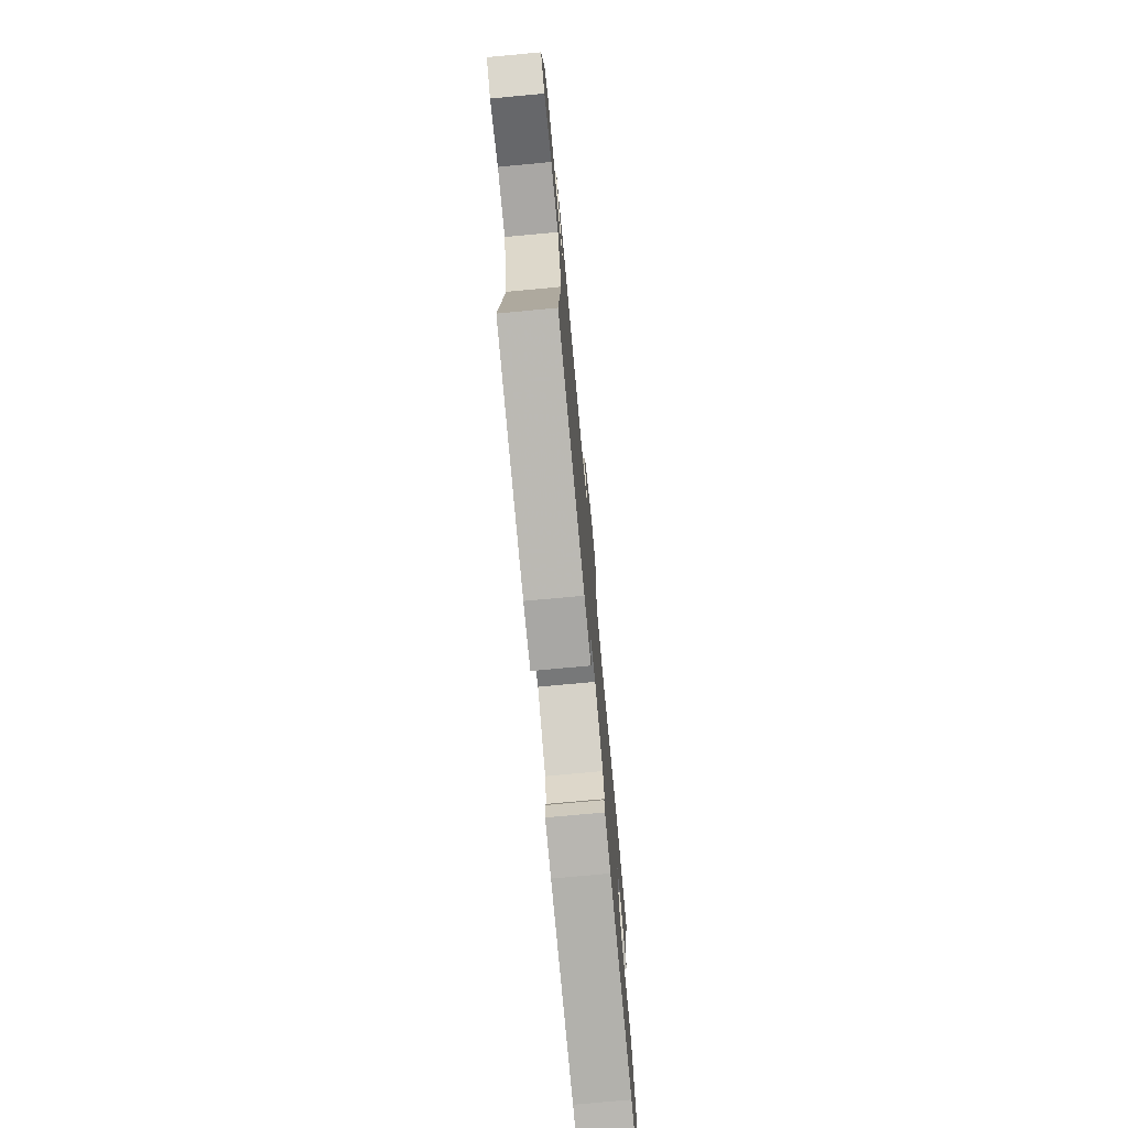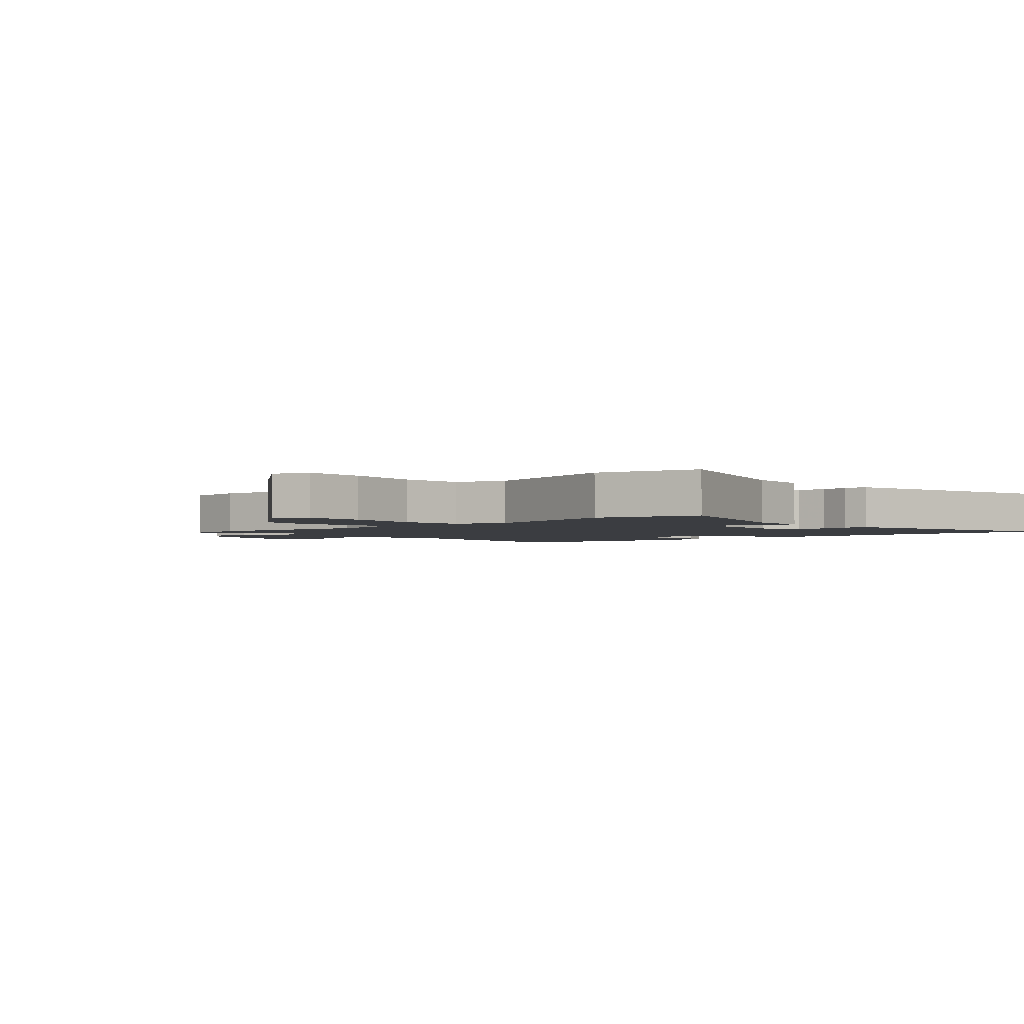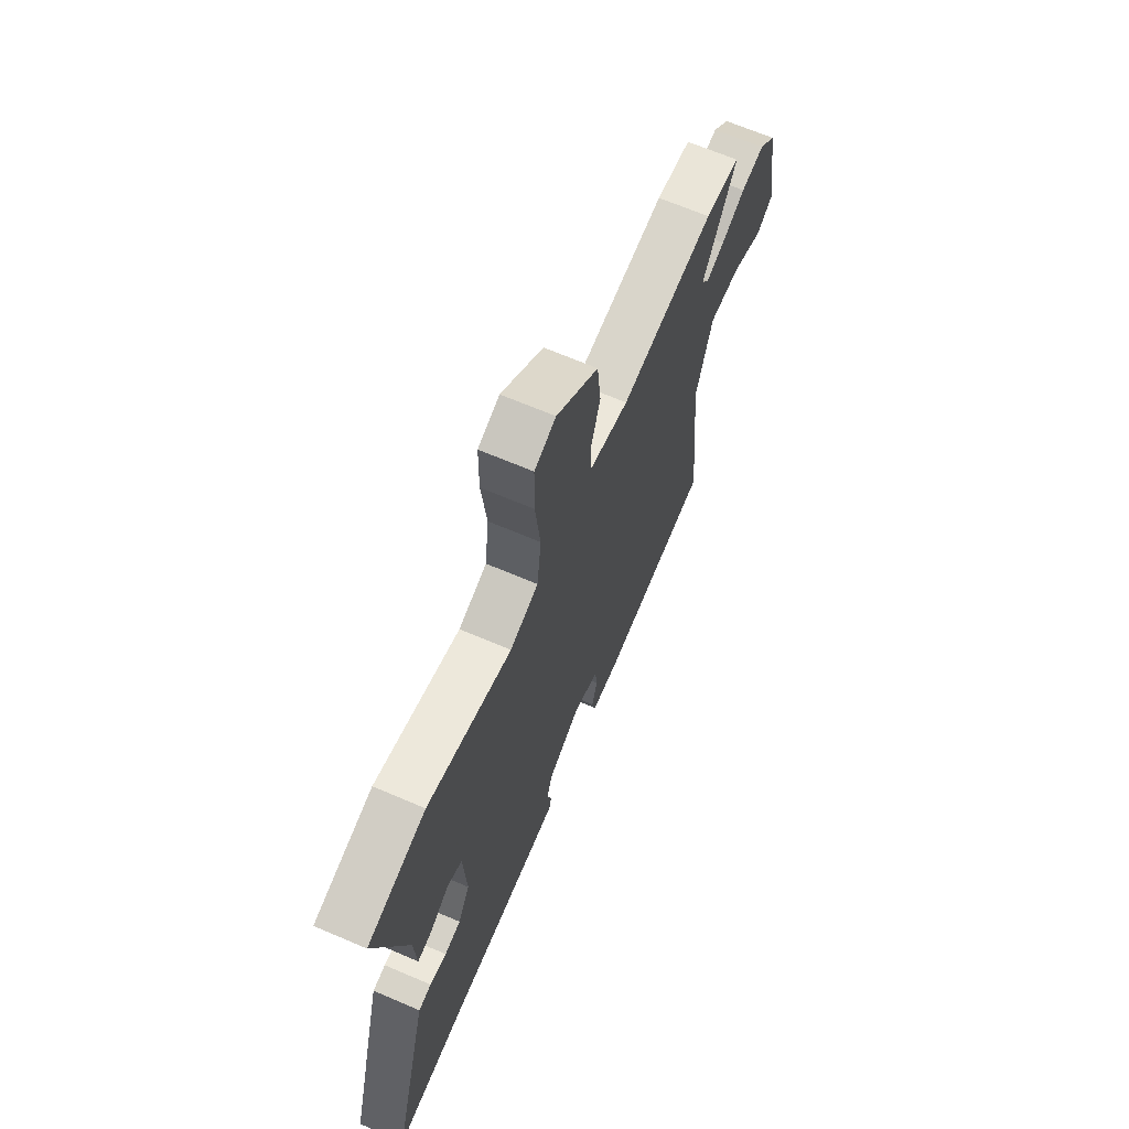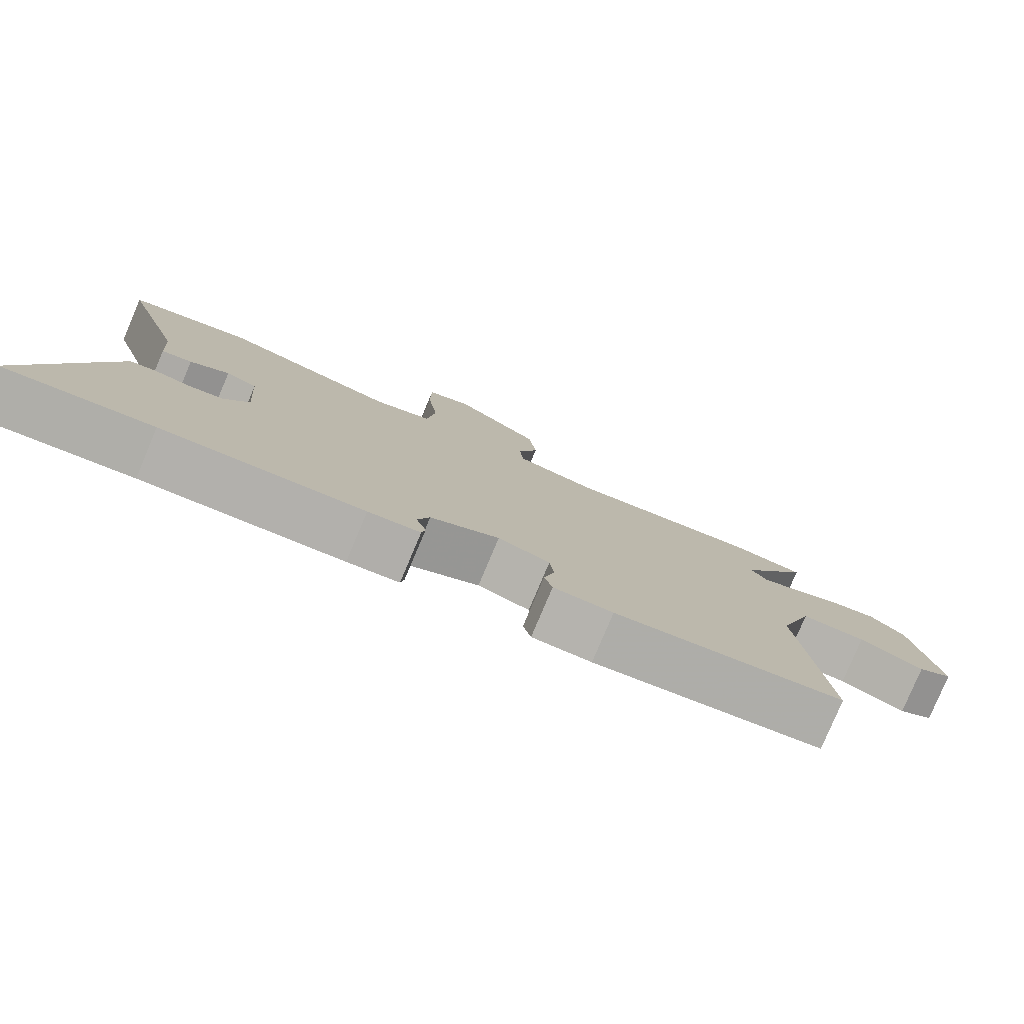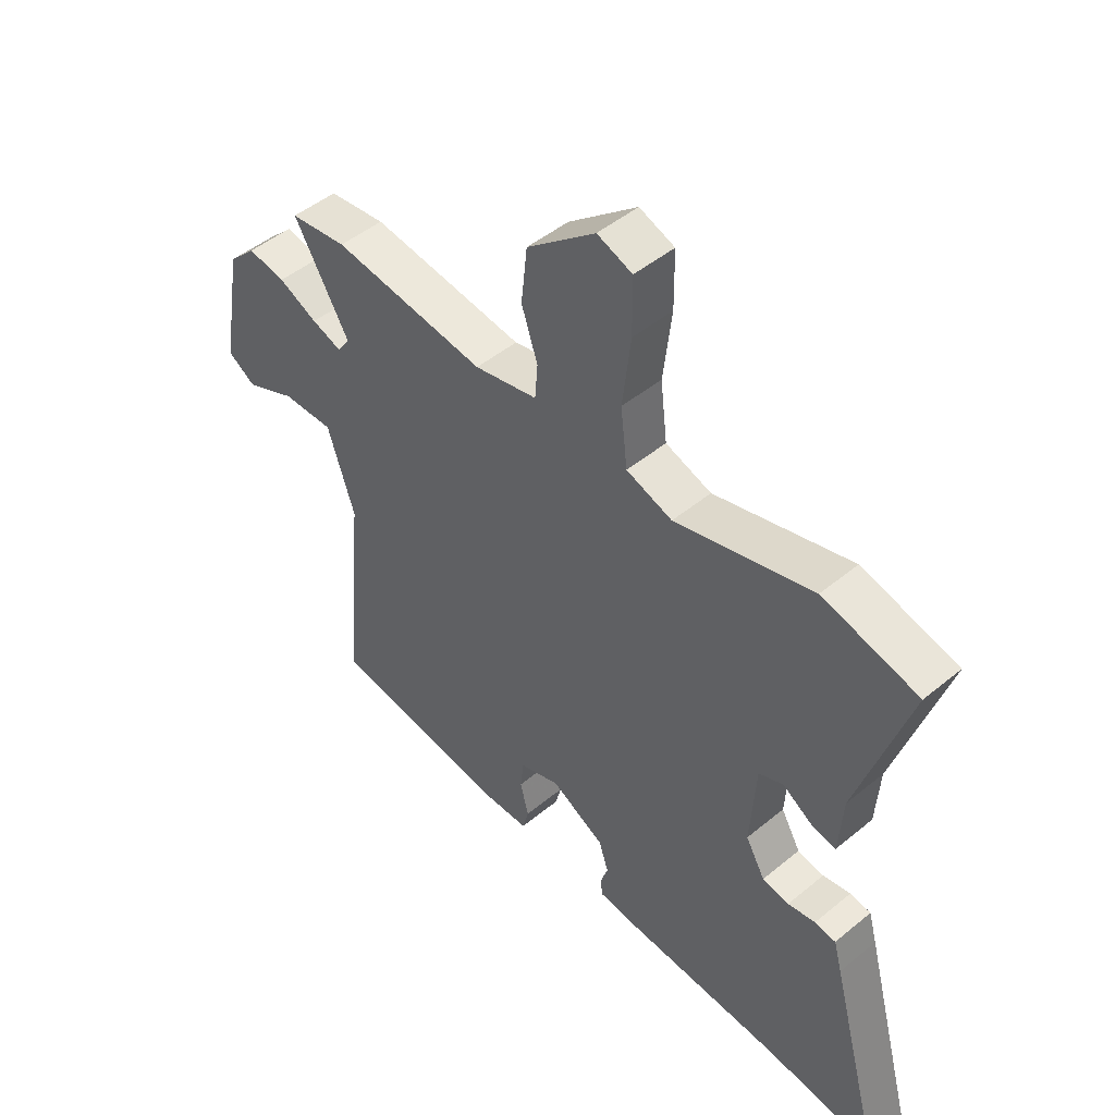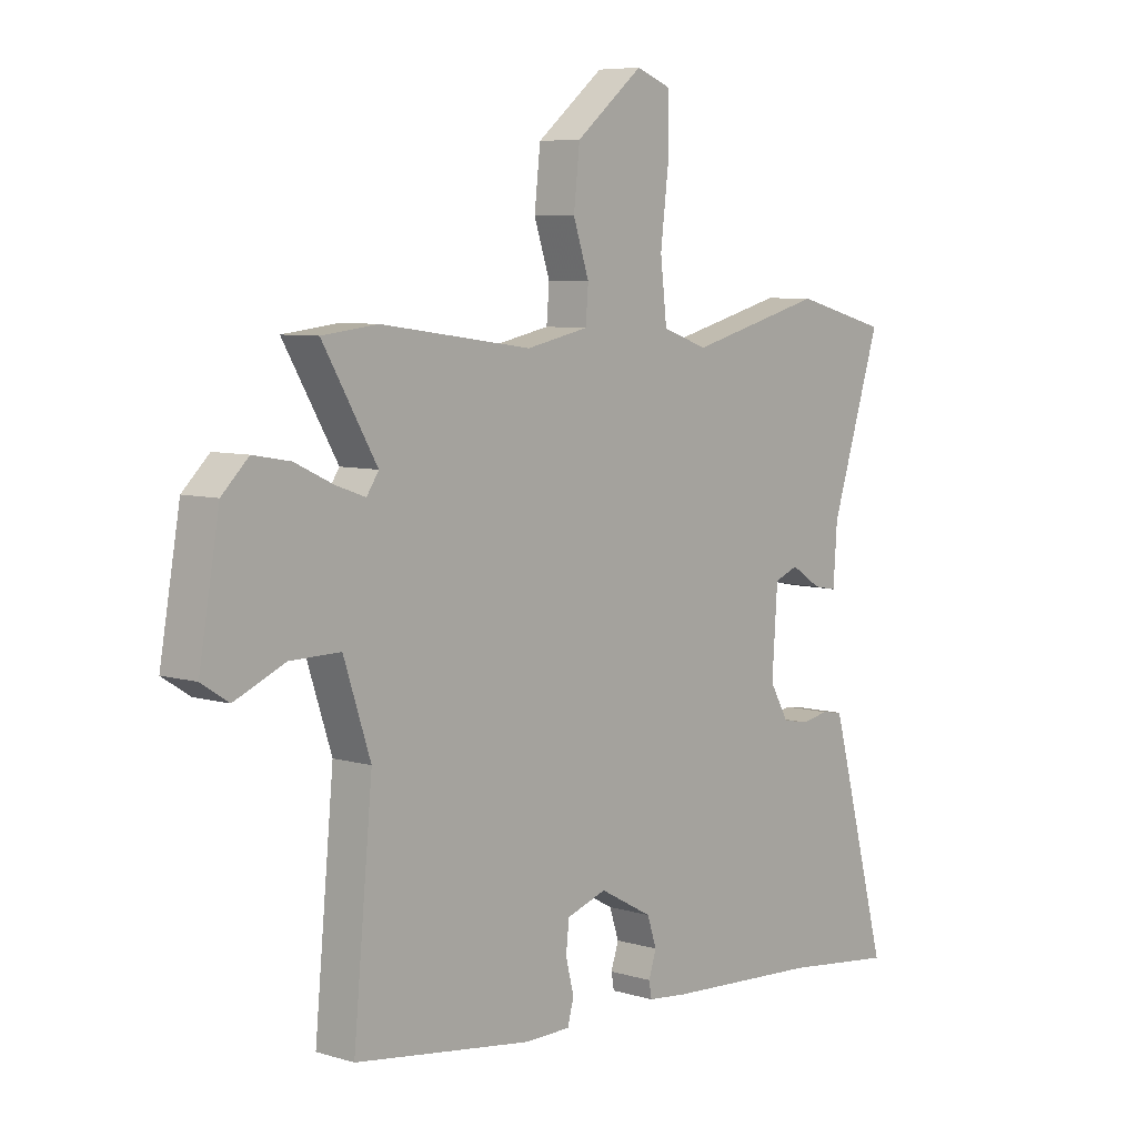
<metadata>
{"format":"obj","ext":"obj","renderer":"f3d","projection":"perspective","resolution":1024,"background":"white","views":[{"elev":-75.3,"azim":-84.7,"up":"+Z"},{"elev":-2.5,"azim":42.1,"up":"+Y"},{"elev":66.6,"azim":113.3,"up":"+Z"},{"elev":-79.8,"azim":157.1,"up":"+Z"},{"elev":47.5,"azim":47.1,"up":"+Z"},{"elev":6.8,"azim":-48.9,"up":"+Z"}]}
</metadata>
<code>
v 0.423 0.07 0.521
v 0.595 0.07 0.475
v 0.503 0.07 0.186
v 0.496 0.07 0.082
v 0.453 0.07 0.09
v 0.398 0.07 0.125
v 0.354 0.07 0.108
v 0.344 0.07 -0.043
v 0.379 0.07 -0.104
v 0.427 0.07 -0.113
v 0.477 0.07 -0.104
v 0.515 0.07 -0.11
v 0.53 0.07 -0.164
v 0.624 0.07 -0.515
v 0.419 0.07 -0.49
v 0.138 0.07 -0.472
v 0.065 0.07 -0.464
v 0.06 0.07 -0.435
v 0.074 0.07 -0.392
v 0.057 0.07 -0.34
v -0.04 0.07 -0.287
v -0.113 0.07 -0.311
v -0.119 0.07 -0.364
v -0.104 0.07 -0.424
v -0.115 0.07 -0.466
v -0.199 0.07 -0.467
v -0.524 0.07 -0.421
v -0.489 0.07 -0.046
v -0.538 0.07 0.103
v -0.63 0.07 0.102
v -0.722 0.07 0.062
v -0.772 0.07 0.094
v -0.735 0.07 0.307
v -0.686 0.07 0.355
v -0.618 0.07 0.343
v -0.548 0.07 0.31
v -0.494 0.07 0.291
v -0.472 0.07 0.324
v -0.571 0.07 0.492
v -0.469 0.07 0.504
v -0.193 0.07 0.466
v -0.079 0.07 0.49
v -0.074 0.07 0.552
v -0.103 0.07 0.639
v -0.092 0.07 0.739
v 0.031 0.07 0.839
v 0.094 0.07 0.815
v 0.095 0.07 0.715
v 0.08 0.07 0.589
v 0.092 0.07 0.485
v 0.175 0.07 0.456
v 0.423 0 0.521
v 0.595 0 0.475
v 0.503 0 0.186
v 0.496 0 0.082
v 0.453 0 0.09
v 0.398 0 0.125
v 0.354 0 0.108
v 0.344 0 -0.043
v 0.379 0 -0.104
v 0.427 0 -0.113
v 0.477 0 -0.104
v 0.515 0 -0.11
v 0.53 0 -0.164
v 0.624 0 -0.515
v 0.419 0 -0.49
v 0.138 0 -0.472
v 0.065 0 -0.464
v 0.06 0 -0.435
v 0.074 0 -0.392
v 0.057 0 -0.34
v -0.04 0 -0.287
v -0.113 0 -0.311
v -0.119 0 -0.364
v -0.104 0 -0.424
v -0.115 0 -0.466
v -0.199 0 -0.467
v -0.524 0 -0.421
v -0.489 0 -0.046
v -0.538 0 0.103
v -0.63 0 0.102
v -0.722 0 0.062
v -0.772 0 0.094
v -0.735 0 0.307
v -0.686 0 0.355
v -0.618 0 0.343
v -0.548 0 0.31
v -0.494 0 0.291
v -0.472 0 0.324
v -0.571 0 0.492
v -0.469 0 0.504
v -0.193 0 0.466
v -0.079 0 0.49
v -0.074 0 0.552
v -0.103 0 0.639
v -0.092 0 0.739
v 0.031 0 0.839
v 0.094 0 0.815
v 0.095 0 0.715
v 0.08 0 0.589
v 0.092 0 0.485
v 0.175 0 0.456
f 46 47 48 49
f 46 49 50
f 43 44 45 46
f 42 43 46 50
f 41 42 50 51
f 38 39 40 41
f 37 38 41 51
f 33 34 35 36
f 33 36 37
f 30 31 32 33
f 29 30 33 37
f 28 29 37 51
f 23 24 25 26
f 22 23 26 27
f 21 22 27 28
f 16 17 18 19
f 15 16 19 20
f 14 15 20 21
f 10 11 12 13
f 9 10 13 14
f 3 4 5 6
f 3 6 7
f 2 3 7
f 1 2 7
f 51 1 7
f 28 51 7 8
f 9 14 21 28
f 8 9 28
f 100 99 98 97
f 101 100 97
f 97 96 95 94
f 101 97 94 93
f 102 101 93 92
f 92 91 90 89
f 102 92 89 88
f 87 86 85 84
f 88 87 84
f 84 83 82 81
f 88 84 81 80
f 102 88 80 79
f 77 76 75 74
f 78 77 74 73
f 79 78 73 72
f 70 69 68 67
f 71 70 67 66
f 72 71 66 65
f 64 63 62 61
f 65 64 61 60
f 57 56 55 54
f 58 57 54
f 58 54 53
f 58 53 52
f 58 52 102
f 59 58 102 79
f 79 72 65 60
f 79 60 59
f 1 52 53 2
f 2 53 54 3
f 3 54 55 4
f 4 55 56 5
f 5 56 57 6
f 6 57 58 7
f 7 58 59 8
f 8 59 60 9
f 9 60 61 10
f 10 61 62 11
f 11 62 63 12
f 12 63 64 13
f 13 64 65 14
f 14 65 66 15
f 15 66 67 16
f 16 67 68 17
f 17 68 69 18
f 18 69 70 19
f 19 70 71 20
f 20 71 72 21
f 21 72 73 22
f 22 73 74 23
f 23 74 75 24
f 24 75 76 25
f 25 76 77 26
f 26 77 78 27
f 27 78 79 28
f 28 79 80 29
f 29 80 81 30
f 30 81 82 31
f 31 82 83 32
f 32 83 84 33
f 33 84 85 34
f 34 85 86 35
f 35 86 87 36
f 36 87 88 37
f 37 88 89 38
f 38 89 90 39
f 39 90 91 40
f 40 91 92 41
f 41 92 93 42
f 42 93 94 43
f 43 94 95 44
f 44 95 96 45
f 45 96 97 46
f 46 97 98 47
f 47 98 99 48
f 48 99 100 49
f 49 100 101 50
f 50 101 102 51
f 51 102 52 1

</code>
